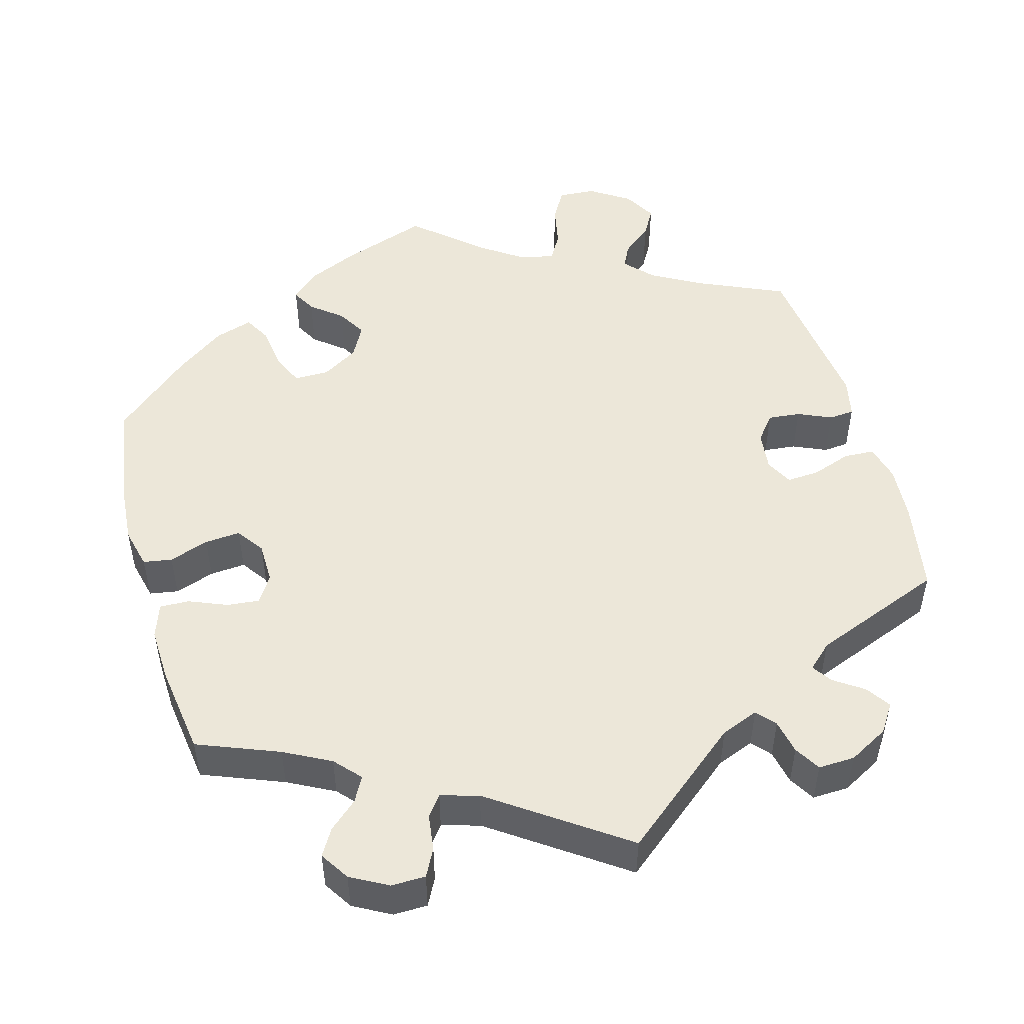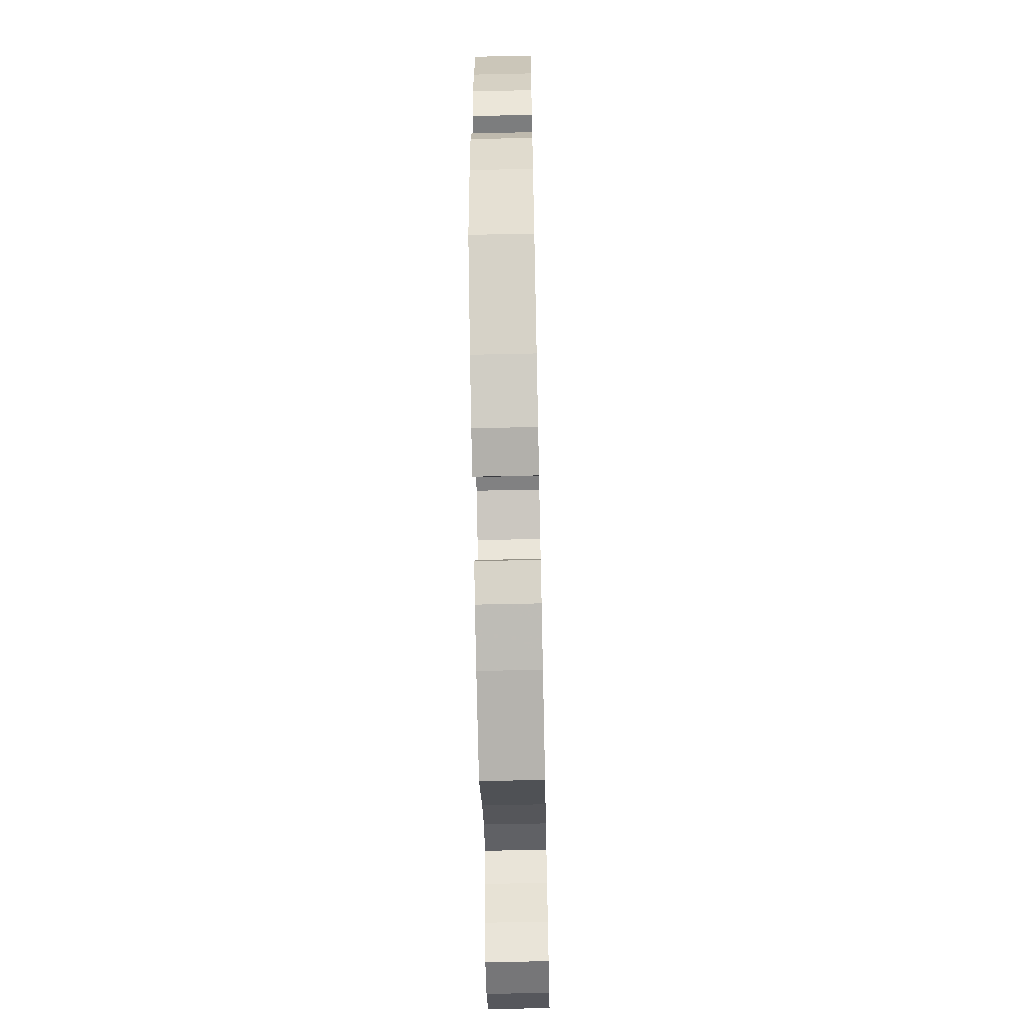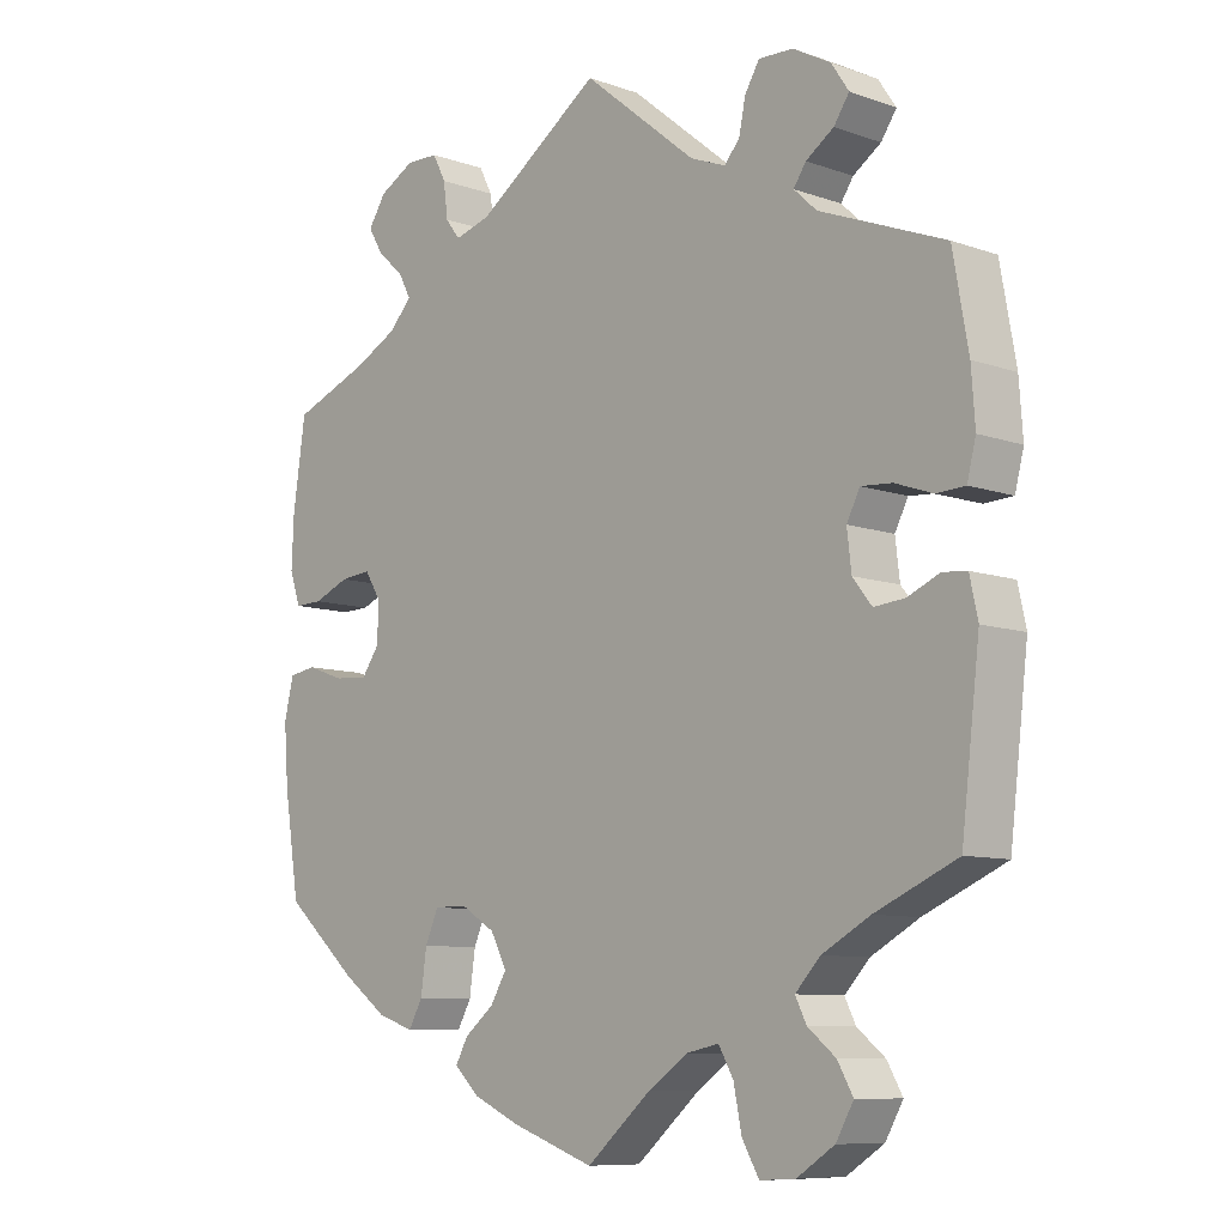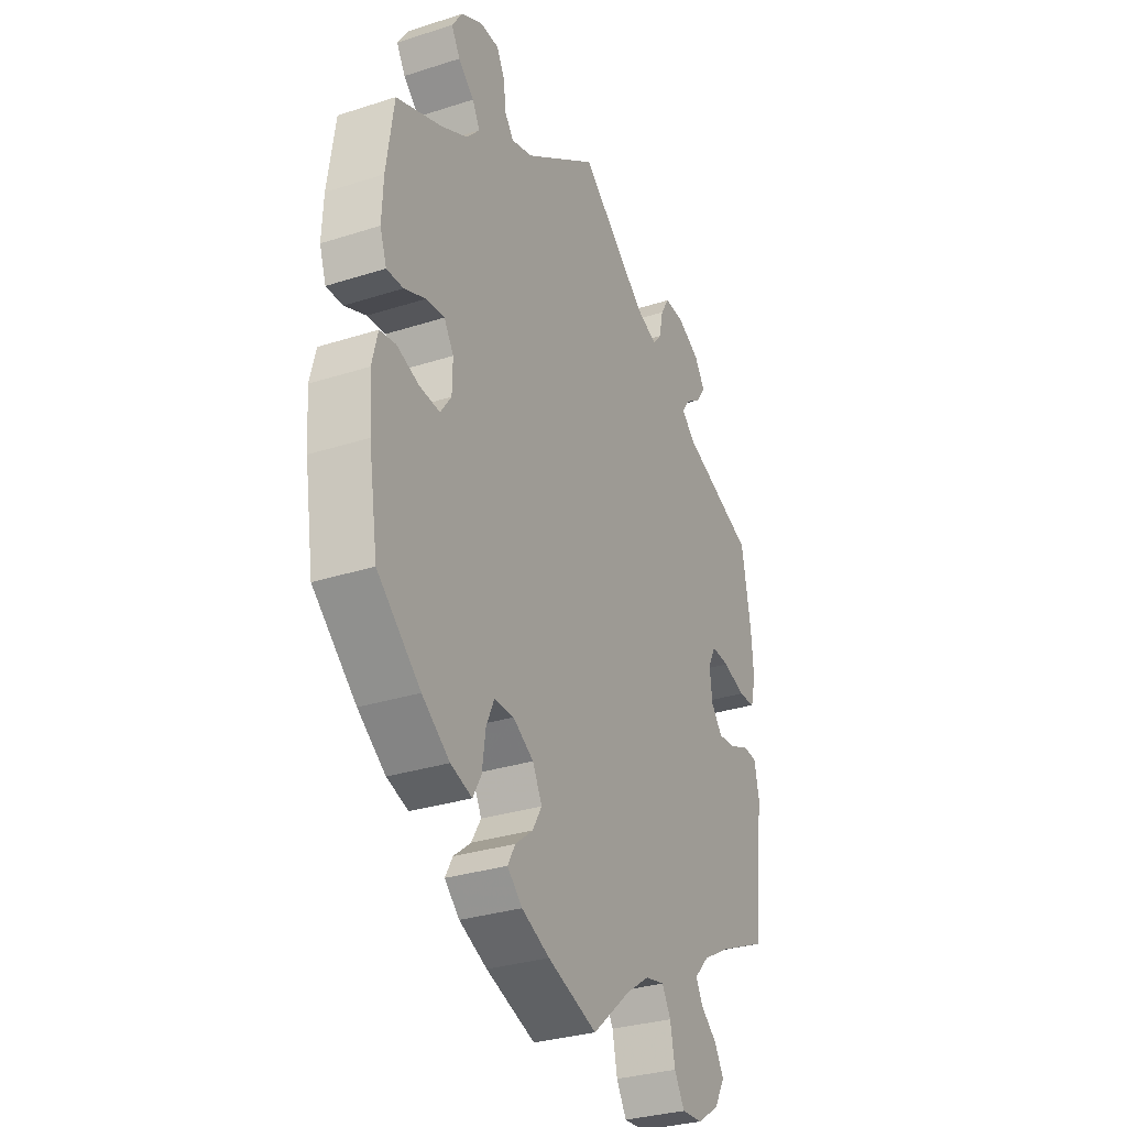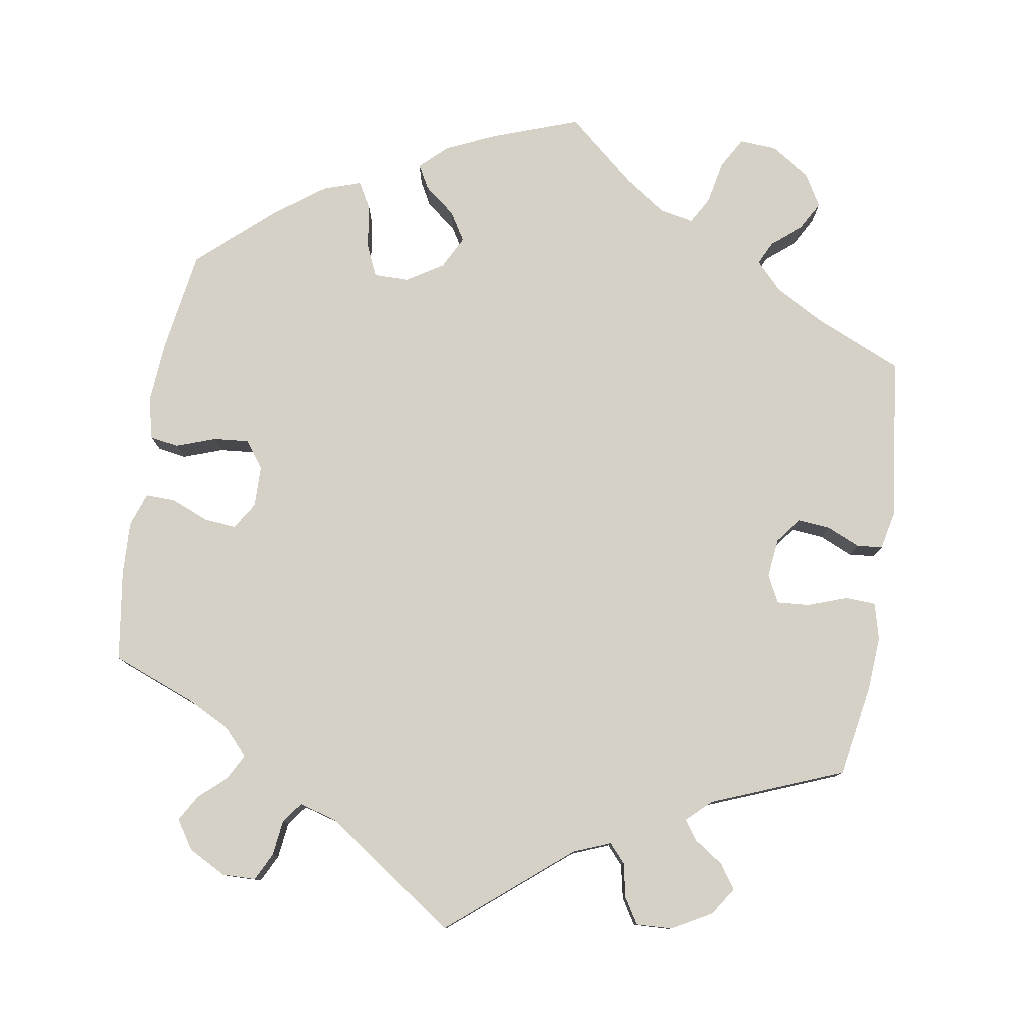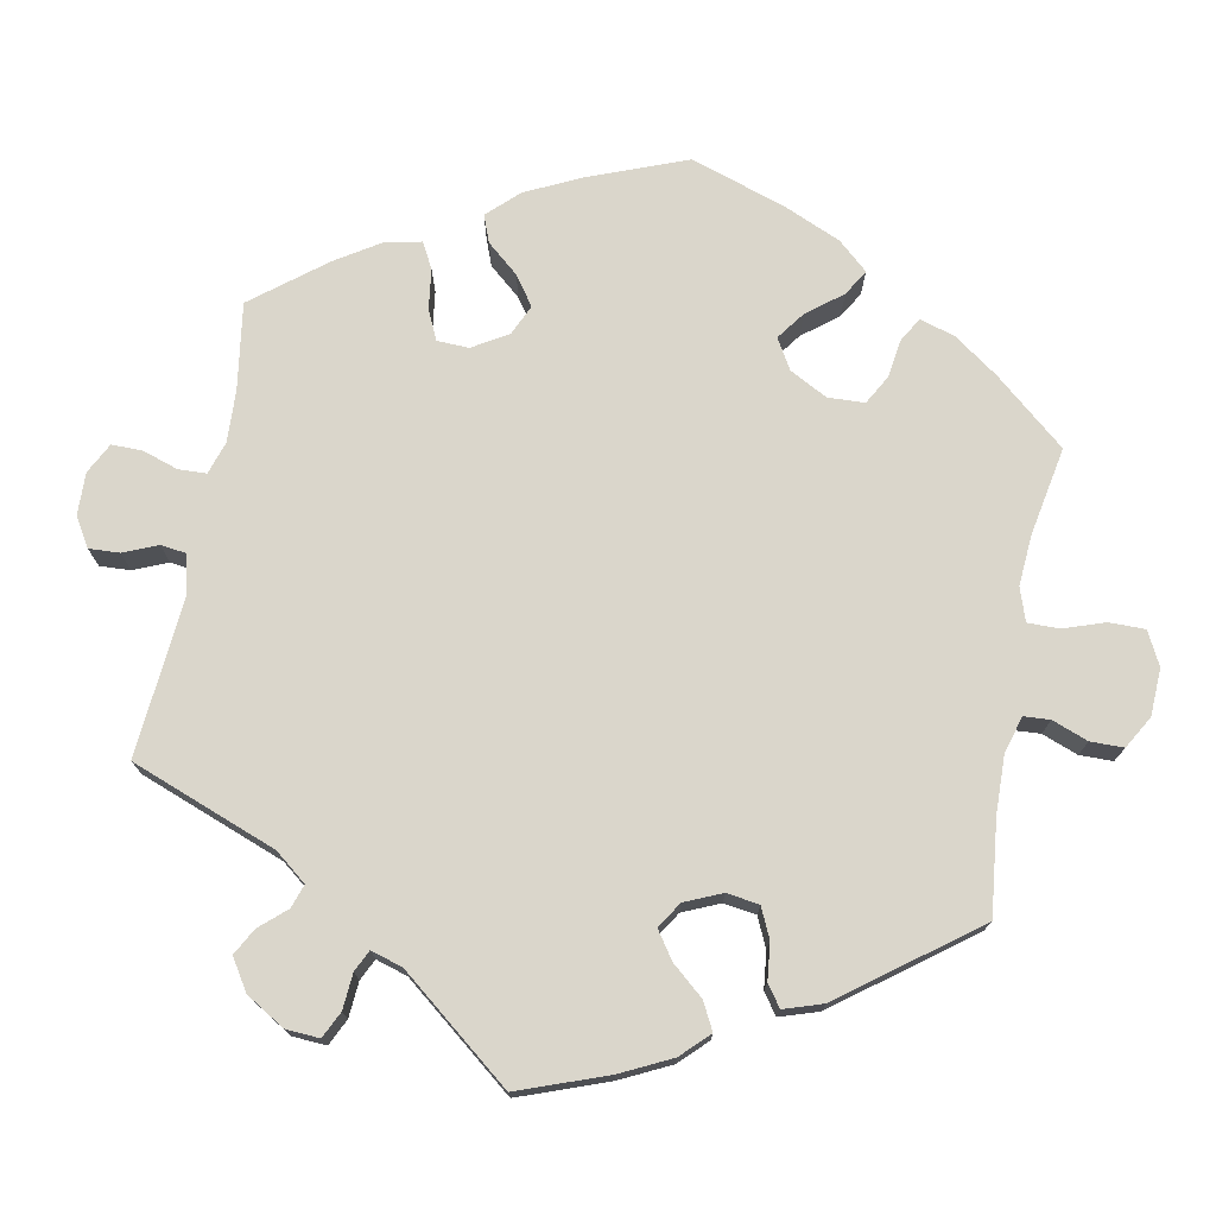
<metadata>
{"format":"obj","ext":"obj","renderer":"f3d","projection":"perspective","resolution":1024,"background":"white","views":[{"elev":49.9,"azim":-15.4,"up":"+Y"},{"elev":-60.5,"azim":-88.7,"up":"+Z"},{"elev":-9.0,"azim":46.8,"up":"+Z"},{"elev":-31.0,"azim":-65.3,"up":"+Z"},{"elev":78.8,"azim":9.0,"up":"+Y"},{"elev":73.8,"azim":70.7,"up":"+Y"}]}
</metadata>
<code>
v 0.155 0.07 0.451
v 0.203 0.07 0.432
v 0.224 0.07 0.456
v 0.233 0.07 0.5
v 0.253 0.07 0.533
v 0.3 0.07 0.531
v 0.351 0.07 0.503
v 0.375 0.07 0.467
v 0.354 0.07 0.436
v 0.316 0.07 0.41
v 0.299 0.07 0.385
v 0.33 0.07 0.356
v 0.5 0.07 0.289
v 0.521 0.07 0.17
v 0.526 0.07 0.099
v 0.514 0.07 0.052
v 0.475 0.07 0.05
v 0.424 0.07 0.068
v 0.382 0.07 0.071
v 0.364 0.07 0.036
v 0.37 0.07 -0.015
v 0.396 0.07 -0.048
v 0.438 0.07 -0.044
v 0.481 0.07 -0.025
v 0.514 0.07 -0.028
v 0.525 0.07 -0.079
v 0.5 0.07 -0.289
v 0.389 0.07 -0.338
v 0.324 0.07 -0.374
v 0.29 0.07 -0.41
v 0.305 0.07 -0.44
v 0.343 0.07 -0.471
v 0.364 0.07 -0.508
v 0.34 0.07 -0.55
v 0.289 0.07 -0.583
v 0.241 0.07 -0.586
v 0.218 0.07 -0.546
v 0.207 0.07 -0.491
v 0.187 0.07 -0.456
v 0.143 0.07 -0.465
v 0.089 0.07 -0.502
v 0.001 0.07 -0.578
v -0.112 0.07 -0.538
v -0.176 0.07 -0.509
v -0.21 0.07 -0.477
v -0.193 0.07 -0.446
v -0.153 0.07 -0.414
v -0.131 0.07 -0.377
v -0.153 0.07 -0.335
v -0.2 0.07 -0.306
v -0.245 0.07 -0.306
v -0.263 0.07 -0.347
v -0.271 0.07 -0.404
v -0.29 0.07 -0.438
v -0.339 0.07 -0.422
v -0.402 0.07 -0.376
v -0.501 0.07 -0.289
v -0.522 0.07 -0.156
v -0.528 0.07 -0.076
v -0.515 0.07 -0.023
v -0.478 0.07 -0.017
v -0.427 0.07 -0.035
v -0.381 0.07 -0.039
v -0.356 0.07 -0.004
v -0.355 0.07 0.049
v -0.377 0.07 0.084
v -0.419 0.07 0.08
v -0.468 0.07 0.06
v -0.506 0.07 0.059
v -0.521 0.07 0.103
v -0.518 0.07 0.172
v -0.501 0.07 0.289
v -0.396 0.07 0.33
v -0.336 0.07 0.361
v -0.306 0.07 0.394
v -0.323 0.07 0.426
v -0.359 0.07 0.458
v -0.379 0.07 0.492
v -0.355 0.07 0.529
v -0.307 0.07 0.555
v -0.263 0.07 0.554
v -0.245 0.07 0.519
v -0.239 0.07 0.472
v -0.219 0.07 0.446
v -0.17 0.07 0.46
v 0 0.07 0.578
v 0.155 0 0.451
v 0.203 0 0.432
v 0.224 0 0.456
v 0.233 0 0.5
v 0.253 0 0.533
v 0.3 0 0.531
v 0.351 0 0.503
v 0.375 0 0.467
v 0.354 0 0.436
v 0.316 0 0.41
v 0.299 0 0.385
v 0.33 0 0.356
v 0.5 0 0.289
v 0.521 0 0.17
v 0.526 0 0.099
v 0.514 0 0.052
v 0.475 0 0.05
v 0.424 0 0.068
v 0.382 0 0.071
v 0.364 0 0.036
v 0.37 0 -0.015
v 0.396 0 -0.048
v 0.438 0 -0.044
v 0.481 0 -0.025
v 0.514 0 -0.028
v 0.525 0 -0.079
v 0.5 0 -0.289
v 0.389 0 -0.338
v 0.324 0 -0.374
v 0.29 0 -0.41
v 0.305 0 -0.44
v 0.343 0 -0.471
v 0.364 0 -0.508
v 0.34 0 -0.55
v 0.289 0 -0.583
v 0.241 0 -0.586
v 0.218 0 -0.546
v 0.207 0 -0.491
v 0.187 0 -0.456
v 0.143 0 -0.465
v 0.089 0 -0.502
v 0.001 0 -0.578
v -0.112 0 -0.538
v -0.176 0 -0.509
v -0.21 0 -0.477
v -0.193 0 -0.446
v -0.153 0 -0.414
v -0.131 0 -0.377
v -0.153 0 -0.335
v -0.2 0 -0.306
v -0.245 0 -0.306
v -0.263 0 -0.347
v -0.271 0 -0.404
v -0.29 0 -0.438
v -0.339 0 -0.422
v -0.402 0 -0.376
v -0.501 0 -0.289
v -0.522 0 -0.156
v -0.528 0 -0.076
v -0.515 0 -0.023
v -0.478 0 -0.017
v -0.427 0 -0.035
v -0.381 0 -0.039
v -0.356 0 -0.004
v -0.355 0 0.049
v -0.377 0 0.084
v -0.419 0 0.08
v -0.468 0 0.06
v -0.506 0 0.059
v -0.521 0 0.103
v -0.518 0 0.172
v -0.501 0 0.289
v -0.396 0 0.33
v -0.336 0 0.361
v -0.306 0 0.394
v -0.323 0 0.426
v -0.359 0 0.458
v -0.379 0 0.492
v -0.355 0 0.529
v -0.307 0 0.555
v -0.263 0 0.554
v -0.245 0 0.519
v -0.239 0 0.472
v -0.219 0 0.446
v -0.17 0 0.46
v 0 0 0.578
f 85 86 1
f 84 85 1 2
f 80 81 82 83
f 80 83 84
f 79 80 84
f 76 77 78 79
f 75 76 79 84
f 74 75 84 2
f 70 71 72 73
f 70 73 74 2
f 67 68 69 70
f 66 67 70 2
f 59 60 61 62
f 59 62 63
f 58 59 63
f 57 58 63
f 56 57 63 64
f 52 53 54 55
f 51 52 55 56
f 44 45 46 47
f 44 47 48
f 41 42 43 44
f 40 41 44 48
f 39 40 48 49
f 35 36 37 38
f 35 38 39
f 34 35 39
f 31 32 33 34
f 30 31 34 39
f 29 30 39 49
f 25 26 27 28
f 23 24 25 28
f 22 23 28 29
f 21 22 29 49
f 15 16 17 18
f 15 18 19
f 12 13 14 15
f 11 12 15 19
f 7 8 9 10
f 7 10 11
f 6 7 11
f 3 4 5 6
f 2 3 6 11
f 65 66 2 11
f 51 56 64
f 50 51 64 65
f 20 21 49 50
f 20 50 65
f 11 19 20 65
f 87 172 171
f 88 87 171 170
f 169 168 167 166
f 170 169 166
f 170 166 165
f 165 164 163 162
f 170 165 162 161
f 88 170 161 160
f 159 158 157 156
f 88 160 159 156
f 156 155 154 153
f 88 156 153 152
f 148 147 146 145
f 149 148 145
f 149 145 144
f 149 144 143
f 150 149 143 142
f 141 140 139 138
f 142 141 138 137
f 133 132 131 130
f 134 133 130
f 130 129 128 127
f 134 130 127 126
f 135 134 126 125
f 124 123 122 121
f 125 124 121
f 125 121 120
f 120 119 118 117
f 125 120 117 116
f 135 125 116 115
f 114 113 112 111
f 114 111 110 109
f 115 114 109 108
f 135 115 108 107
f 104 103 102 101
f 105 104 101
f 101 100 99 98
f 105 101 98 97
f 96 95 94 93
f 97 96 93
f 97 93 92
f 92 91 90 89
f 97 92 89 88
f 97 88 152 151
f 150 142 137
f 151 150 137 136
f 136 135 107 106
f 151 136 106
f 151 106 105 97
f 1 87 88 2
f 2 88 89 3
f 3 89 90 4
f 4 90 91 5
f 5 91 92 6
f 6 92 93 7
f 7 93 94 8
f 8 94 95 9
f 9 95 96 10
f 10 96 97 11
f 11 97 98 12
f 12 98 99 13
f 13 99 100 14
f 14 100 101 15
f 15 101 102 16
f 16 102 103 17
f 17 103 104 18
f 18 104 105 19
f 19 105 106 20
f 20 106 107 21
f 21 107 108 22
f 22 108 109 23
f 23 109 110 24
f 24 110 111 25
f 25 111 112 26
f 26 112 113 27
f 27 113 114 28
f 28 114 115 29
f 29 115 116 30
f 30 116 117 31
f 31 117 118 32
f 32 118 119 33
f 33 119 120 34
f 34 120 121 35
f 35 121 122 36
f 36 122 123 37
f 37 123 124 38
f 38 124 125 39
f 39 125 126 40
f 40 126 127 41
f 41 127 128 42
f 42 128 129 43
f 43 129 130 44
f 44 130 131 45
f 45 131 132 46
f 46 132 133 47
f 47 133 134 48
f 48 134 135 49
f 49 135 136 50
f 50 136 137 51
f 51 137 138 52
f 52 138 139 53
f 53 139 140 54
f 54 140 141 55
f 55 141 142 56
f 56 142 143 57
f 57 143 144 58
f 58 144 145 59
f 59 145 146 60
f 60 146 147 61
f 61 147 148 62
f 62 148 149 63
f 63 149 150 64
f 64 150 151 65
f 65 151 152 66
f 66 152 153 67
f 67 153 154 68
f 68 154 155 69
f 69 155 156 70
f 70 156 157 71
f 71 157 158 72
f 72 158 159 73
f 73 159 160 74
f 74 160 161 75
f 75 161 162 76
f 76 162 163 77
f 77 163 164 78
f 78 164 165 79
f 79 165 166 80
f 80 166 167 81
f 81 167 168 82
f 82 168 169 83
f 83 169 170 84
f 84 170 171 85
f 85 171 172 86
f 86 172 87 1

</code>
